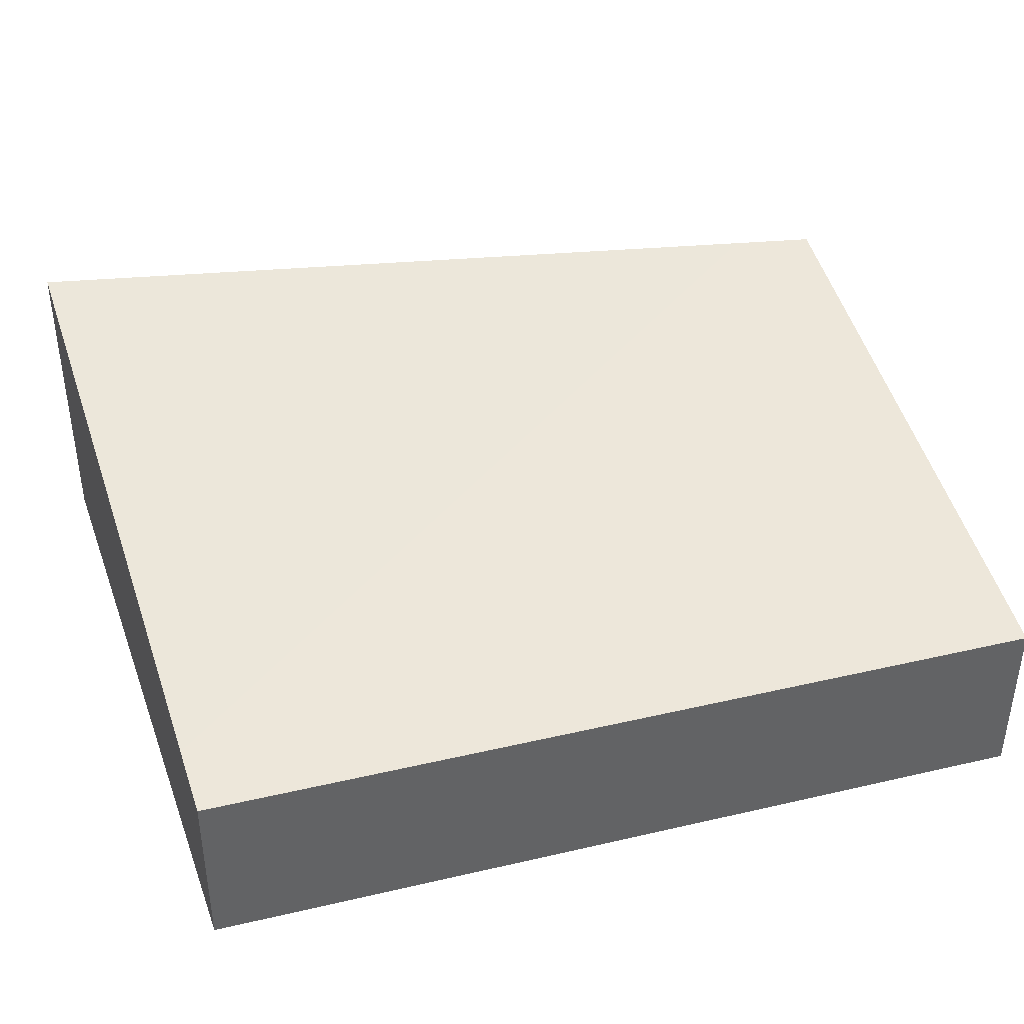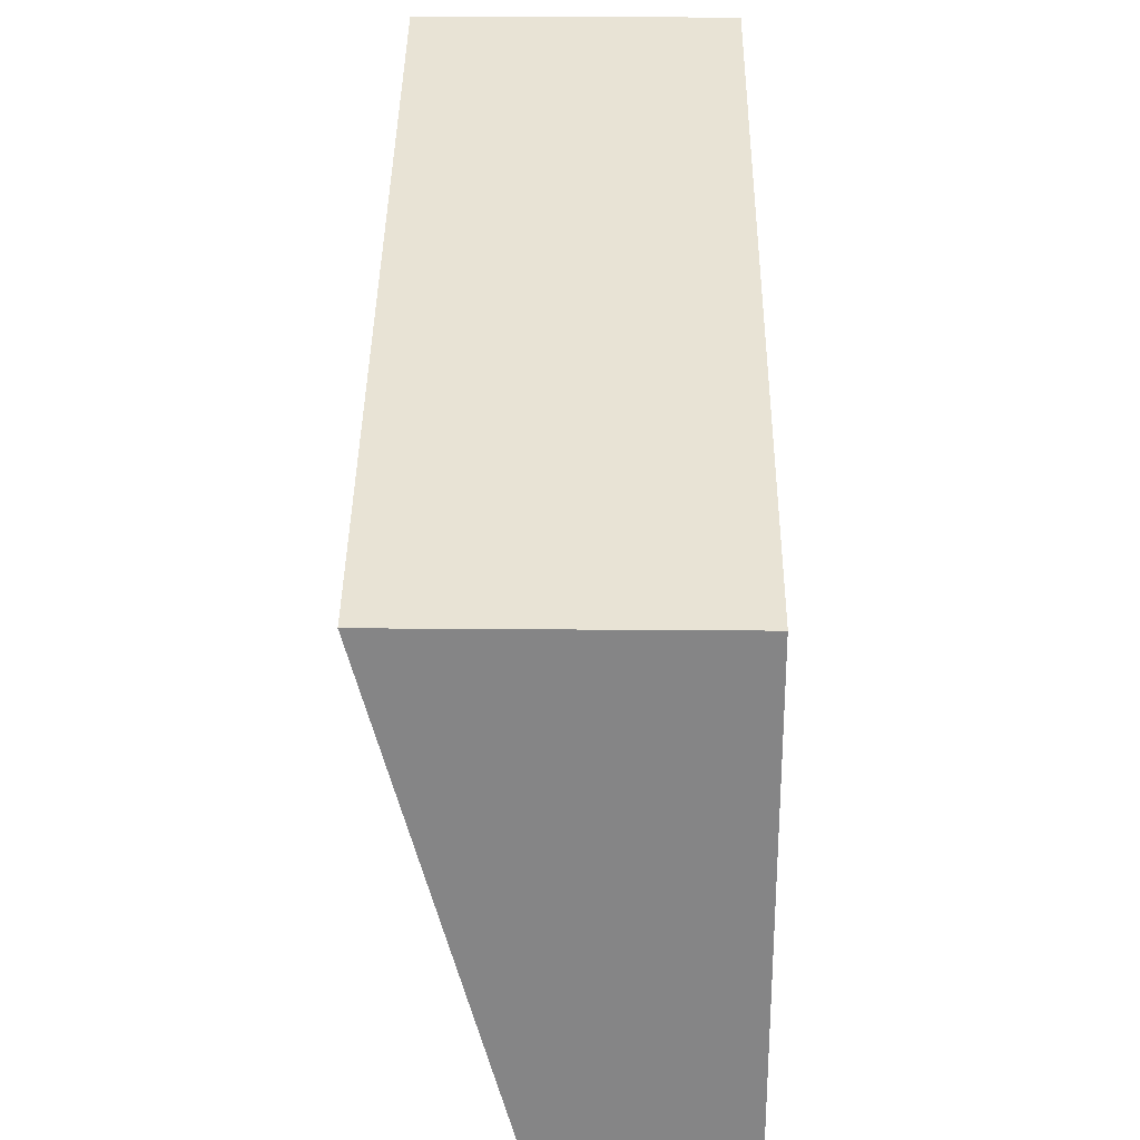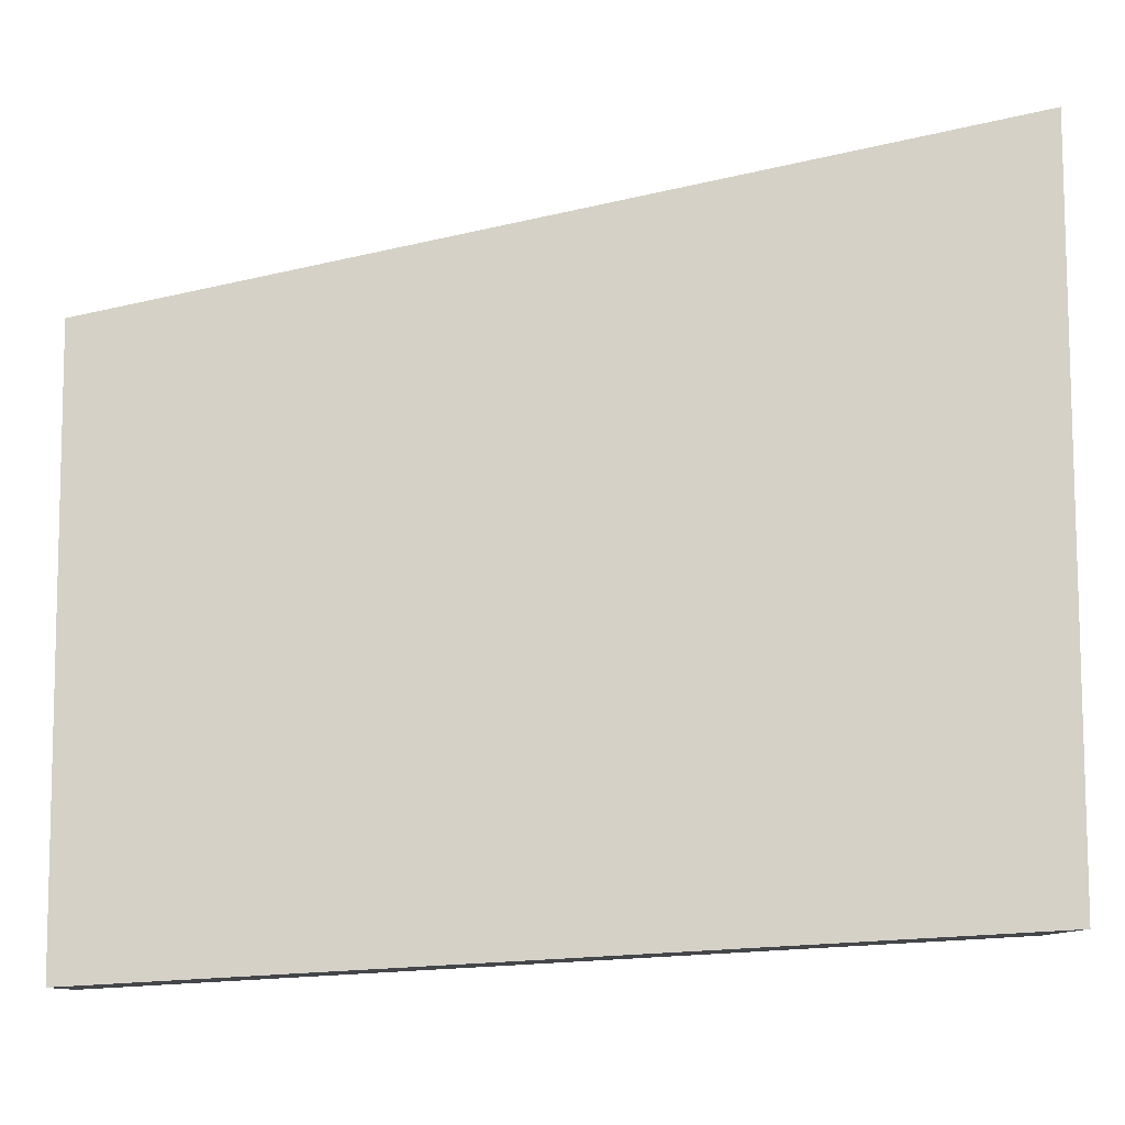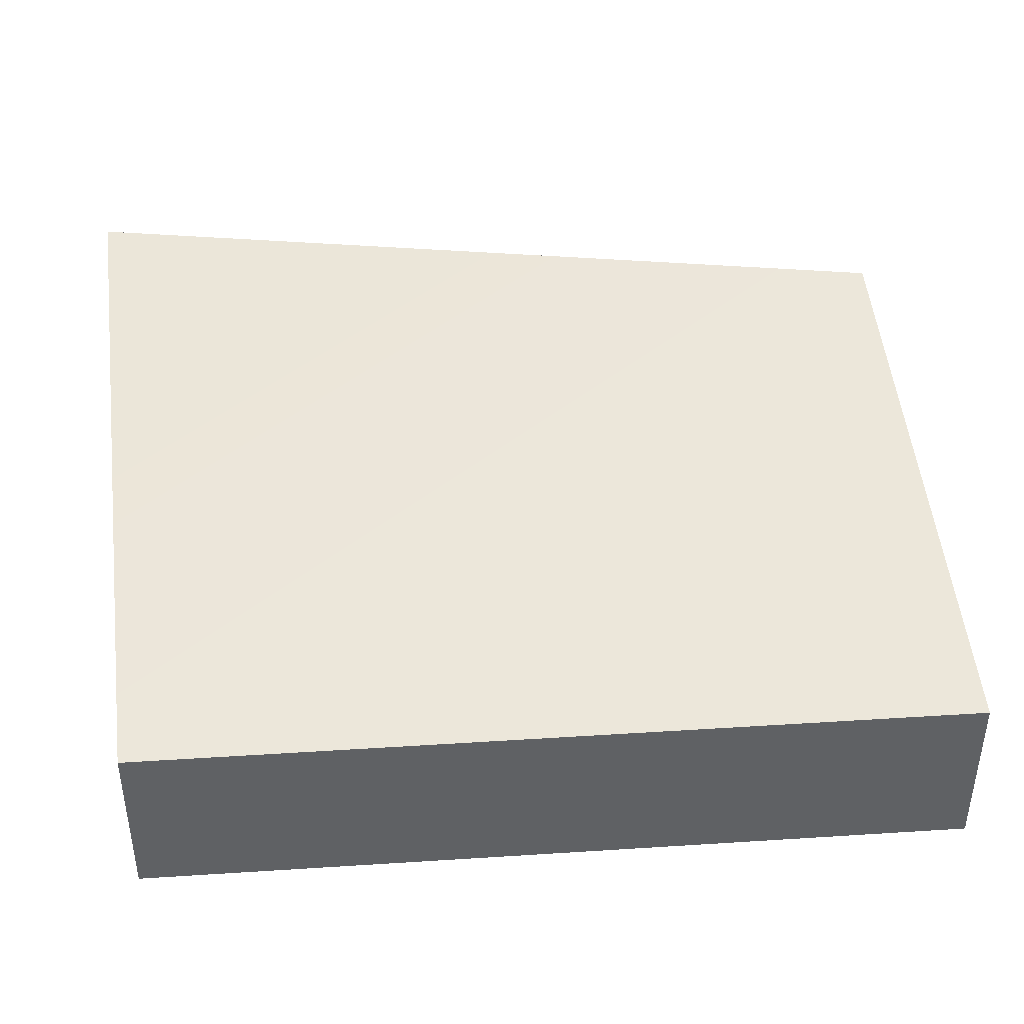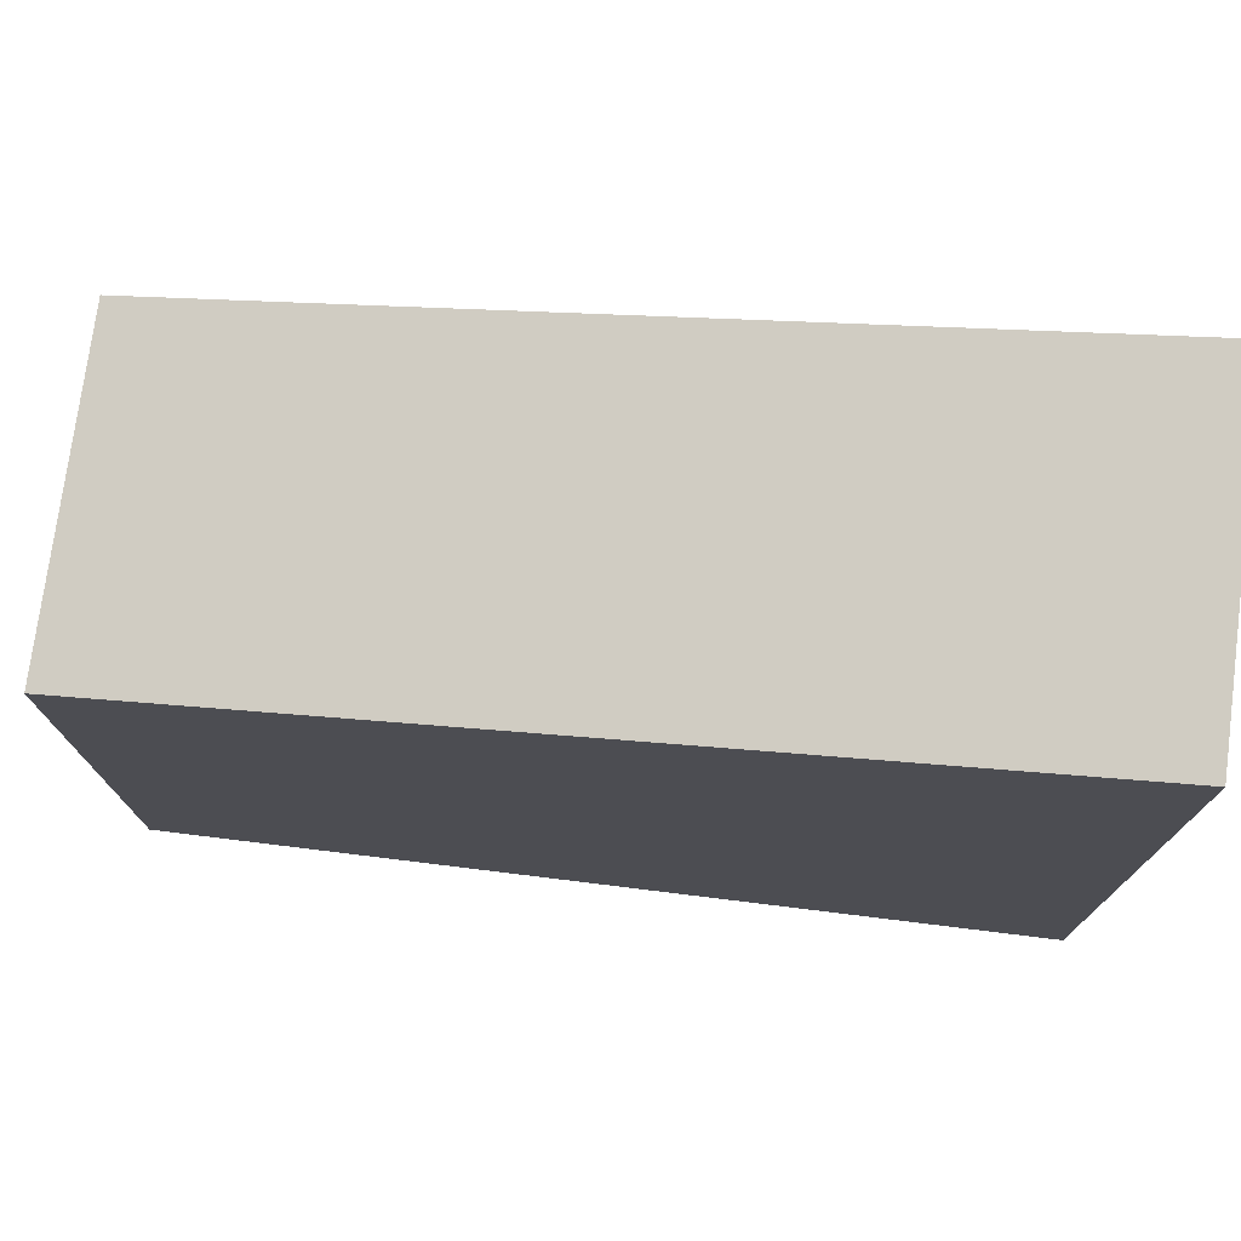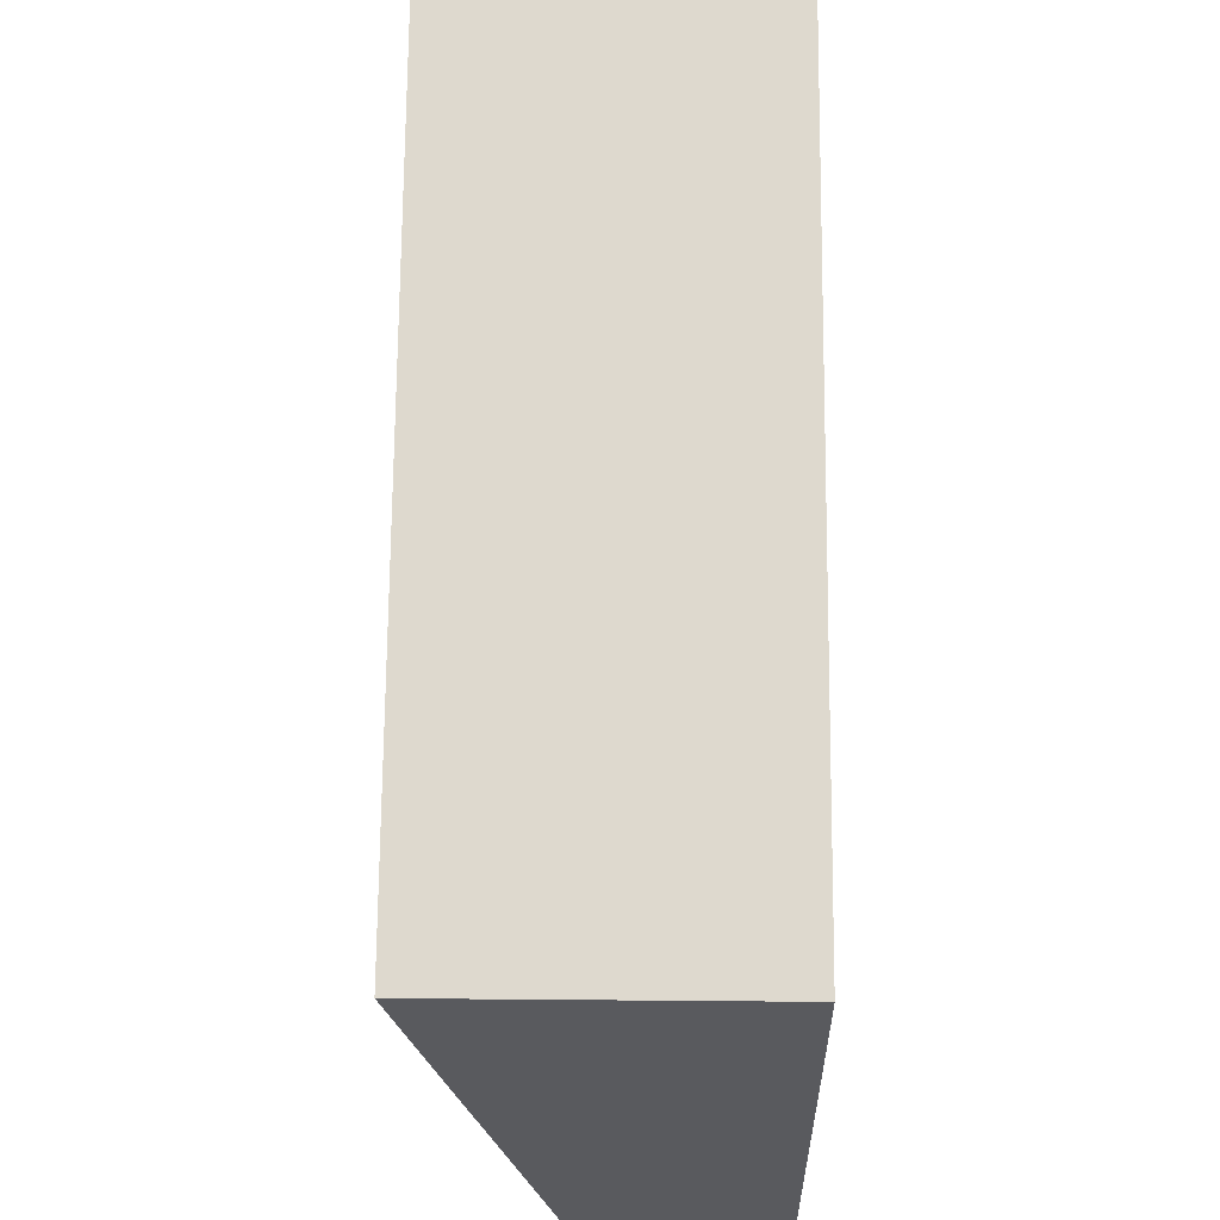
<metadata>
{"format":"obj","ext":"obj","renderer":"f3d","projection":"perspective","resolution":1024,"background":"white","views":[{"elev":39.7,"azim":160.7,"up":"+Y"},{"elev":27.7,"azim":-89.3,"up":"+Z"},{"elev":-10.1,"azim":-2.9,"up":"+Z"},{"elev":40.7,"azim":172.3,"up":"+Y"},{"elev":75.3,"azim":7.5,"up":"+Z"},{"elev":58.3,"azim":-89.5,"up":"+Z"}]}
</metadata>
<code>
g COL_FallGuy_Invisibeans_COL_WaterBiome_RampFromBotToMidRight PB
v -0 -0.7146 0
v -4.705 -0.7146 -1.115
v -0 1.044 0
v -4.705 1.044 -1.115
v -4.705 -0.7146 -1.115
v -4.687 -0.7146 -4.176
v -4.705 1.044 -1.115
v -4.687 0.2391 -4.176
v -4.687 -0.7146 -4.176
v -0 -0.7146 -3.912
v -4.687 0.2391 -4.176
v -0 0.2391 -3.912
v -0 -0.7146 -3.912
v -0 -0.7146 0
v -0 0.2391 -3.912
v -0 1.044 0
v -0 1.044 0
v -4.705 1.044 -1.115
v -0 0.2391 -3.912
v -4.687 0.2391 -4.176
v -0 -0.7146 -3.912
v -4.687 -0.7146 -4.176
v -0 -0.7146 0
v -4.705 -0.7146 -1.115
g COL_FallGuy_Invisibeans_COL_WaterBiome_RampFromBotToMidRight PB_0
f 3 2 1
f 3 4 2
f 7 6 5
f 7 8 6
f 11 10 9
f 11 12 10
f 15 14 13
f 15 16 14
f 19 18 17
f 19 20 18
f 23 22 21
f 23 24 22

</code>
